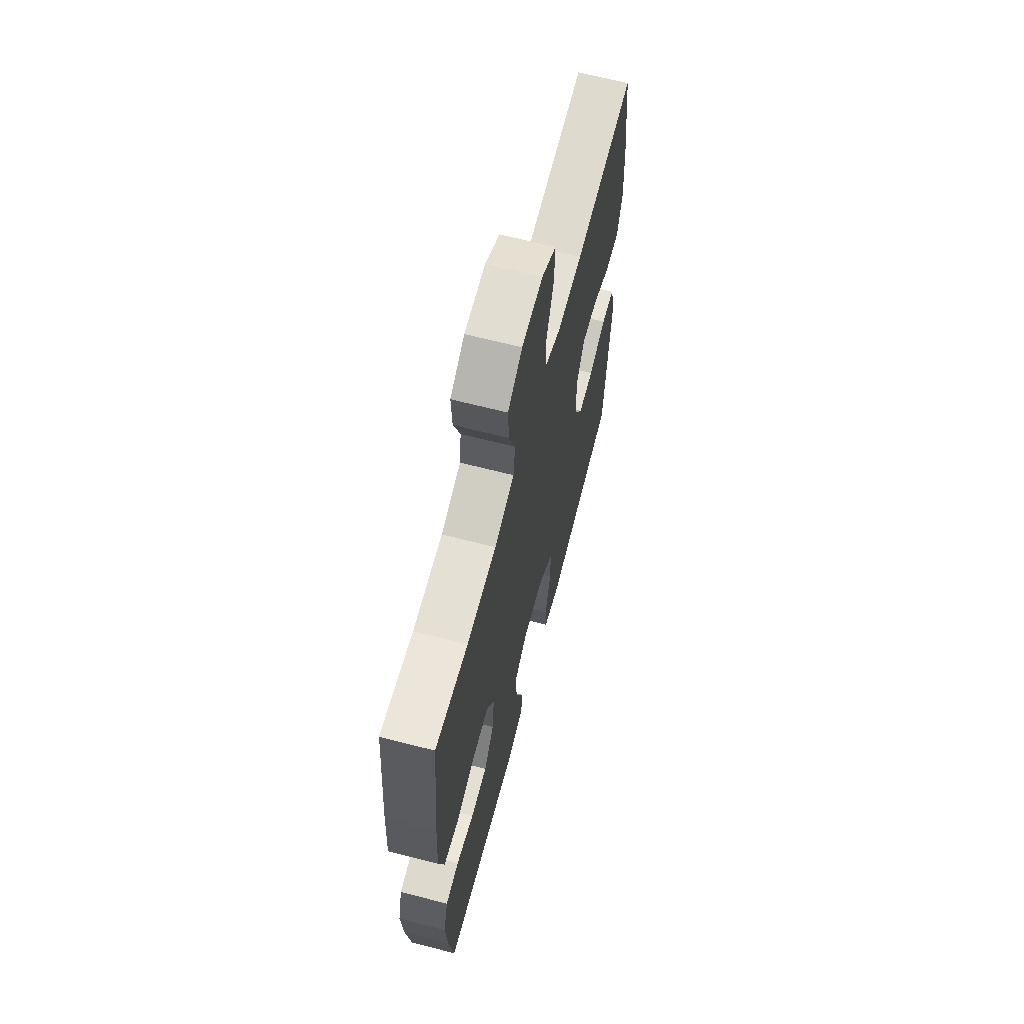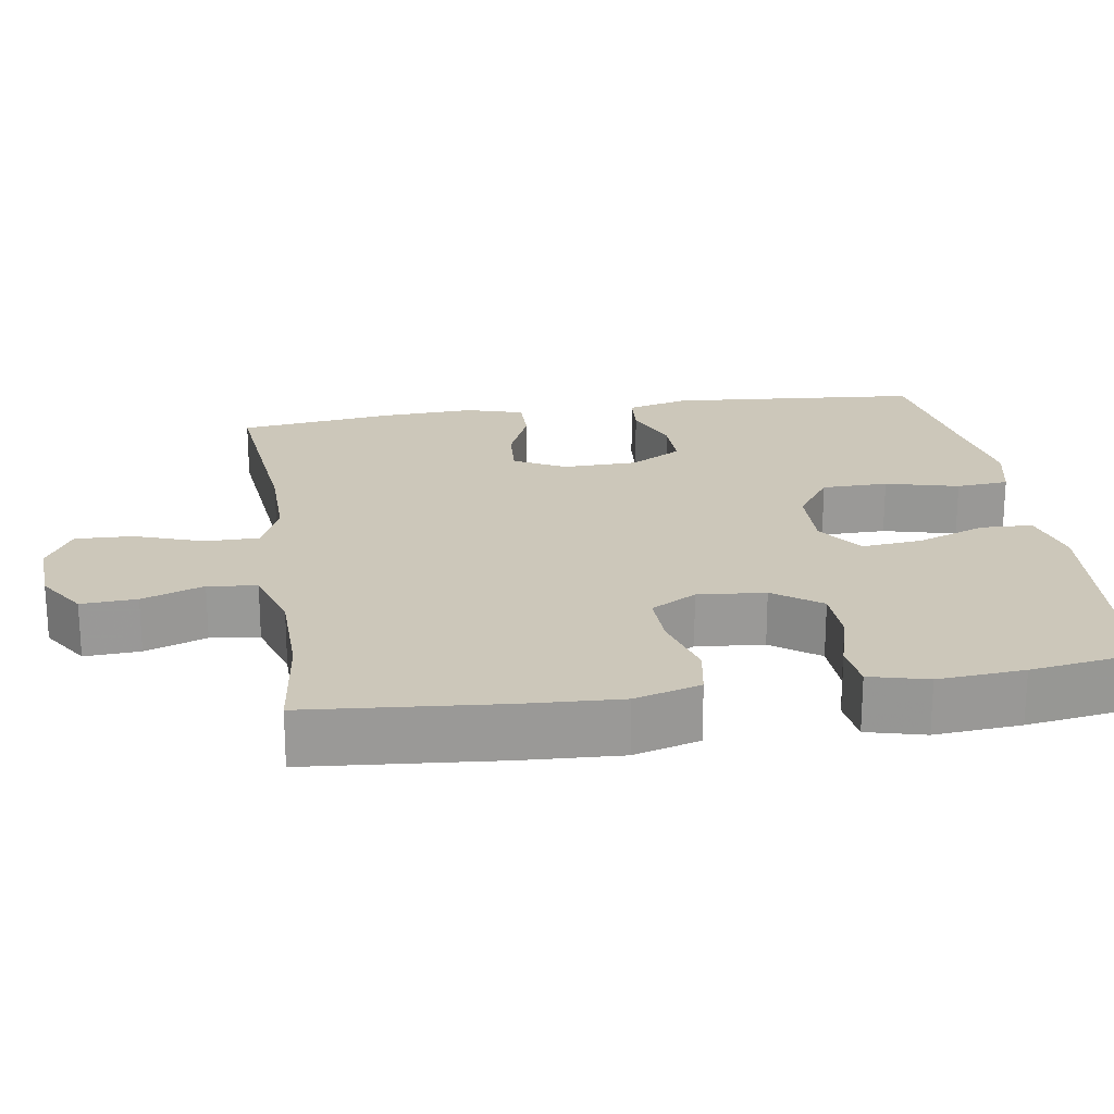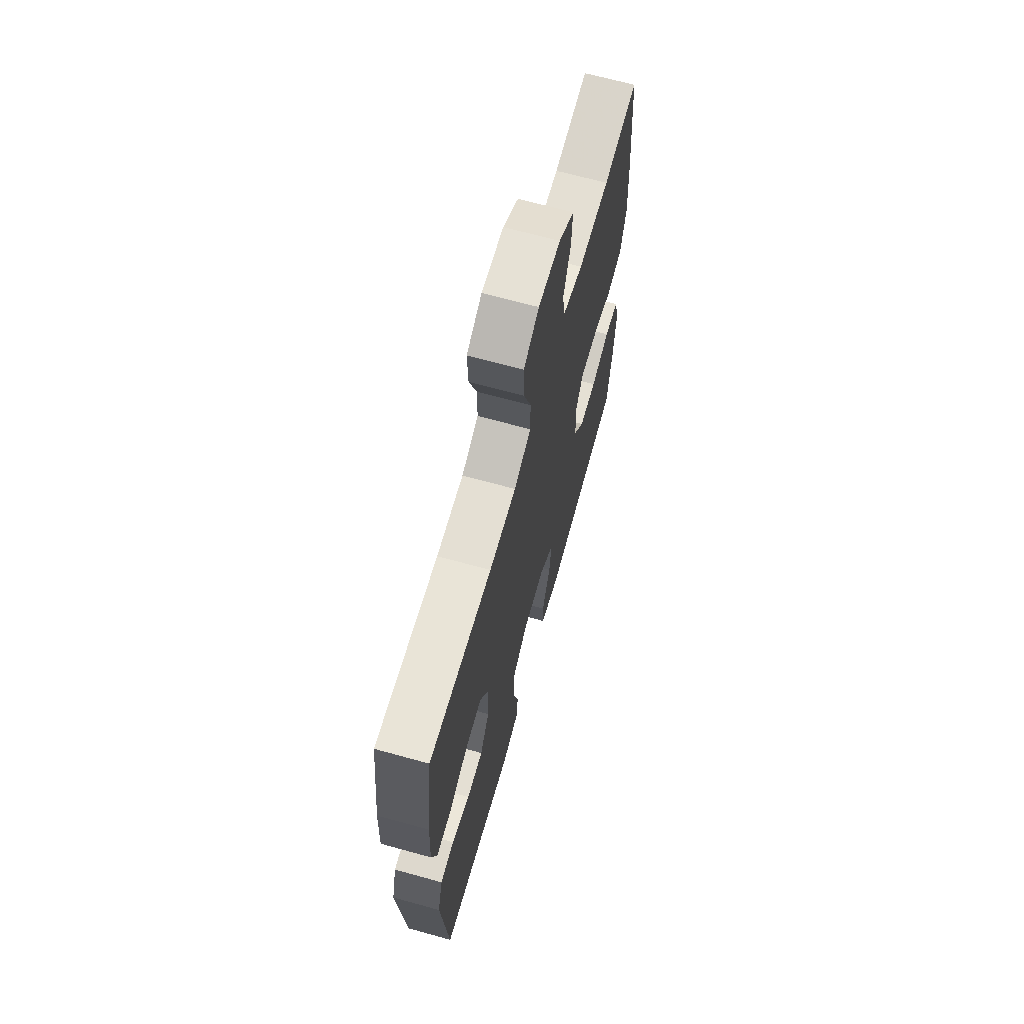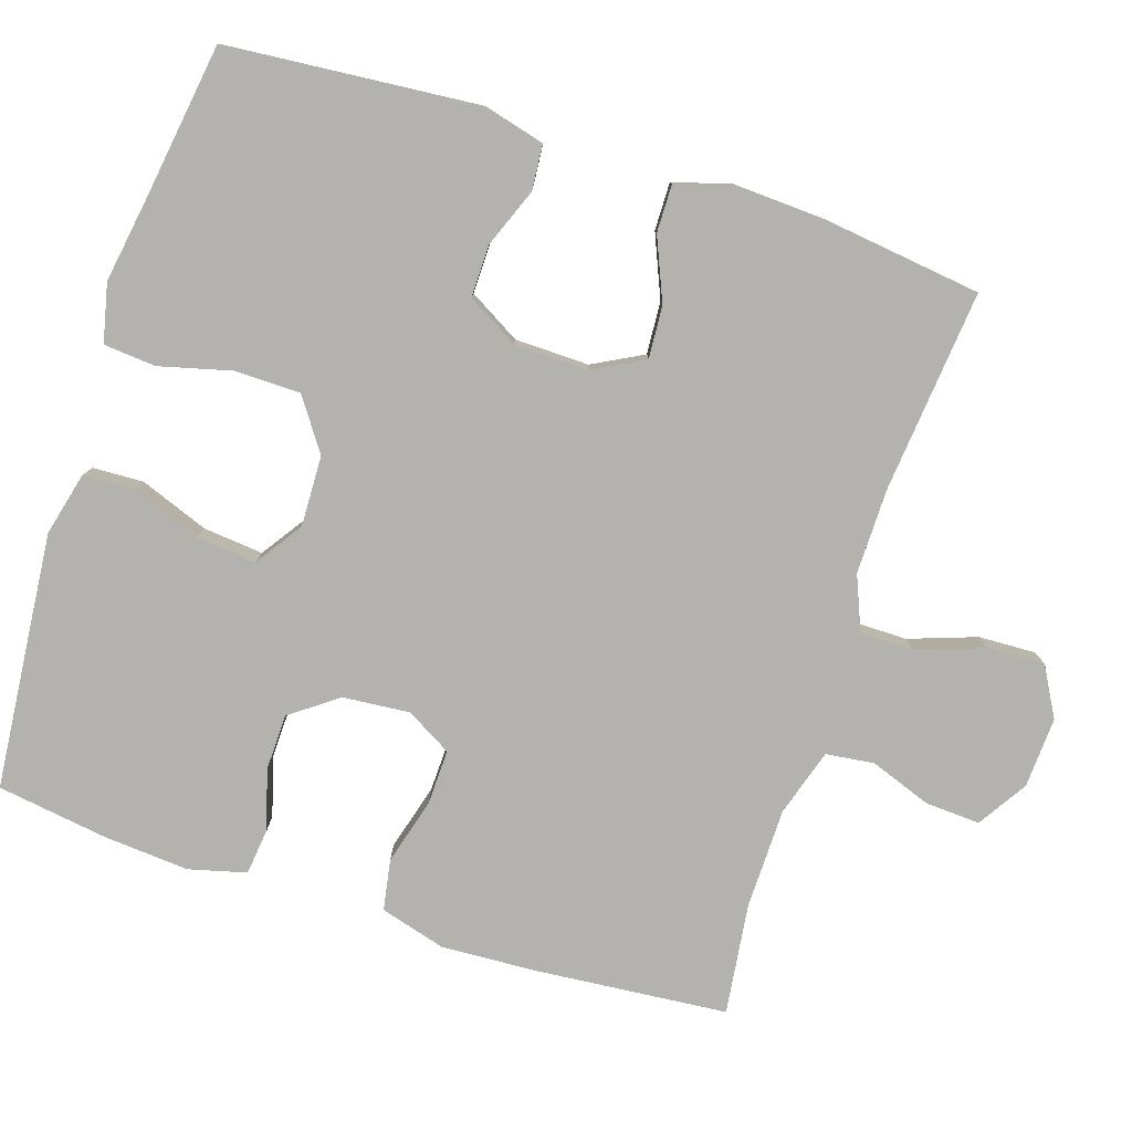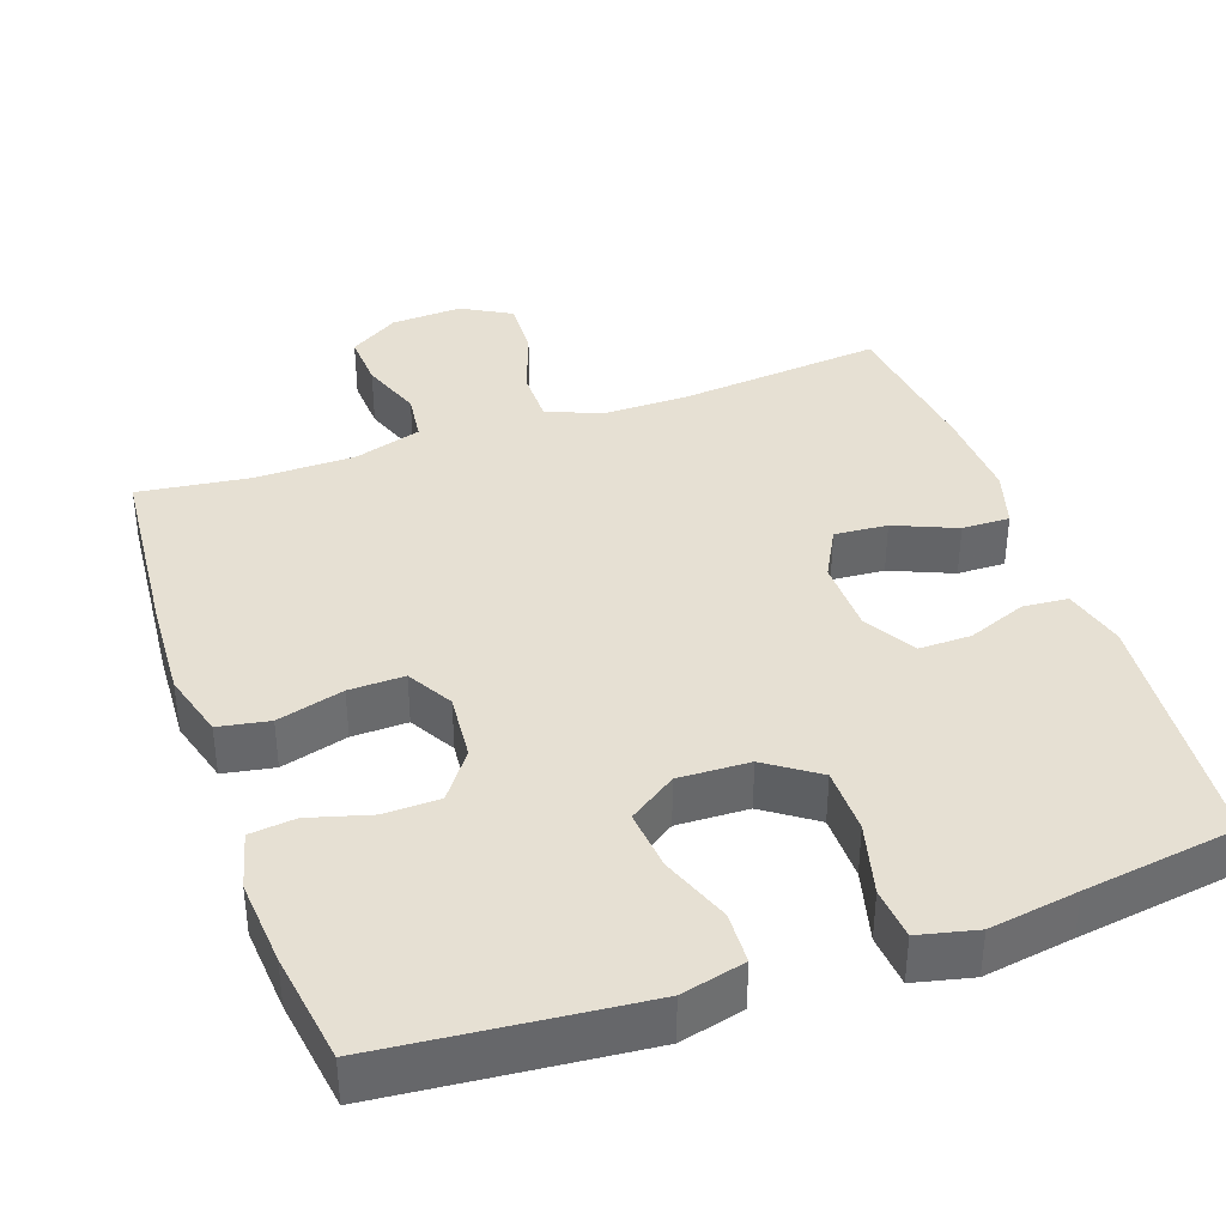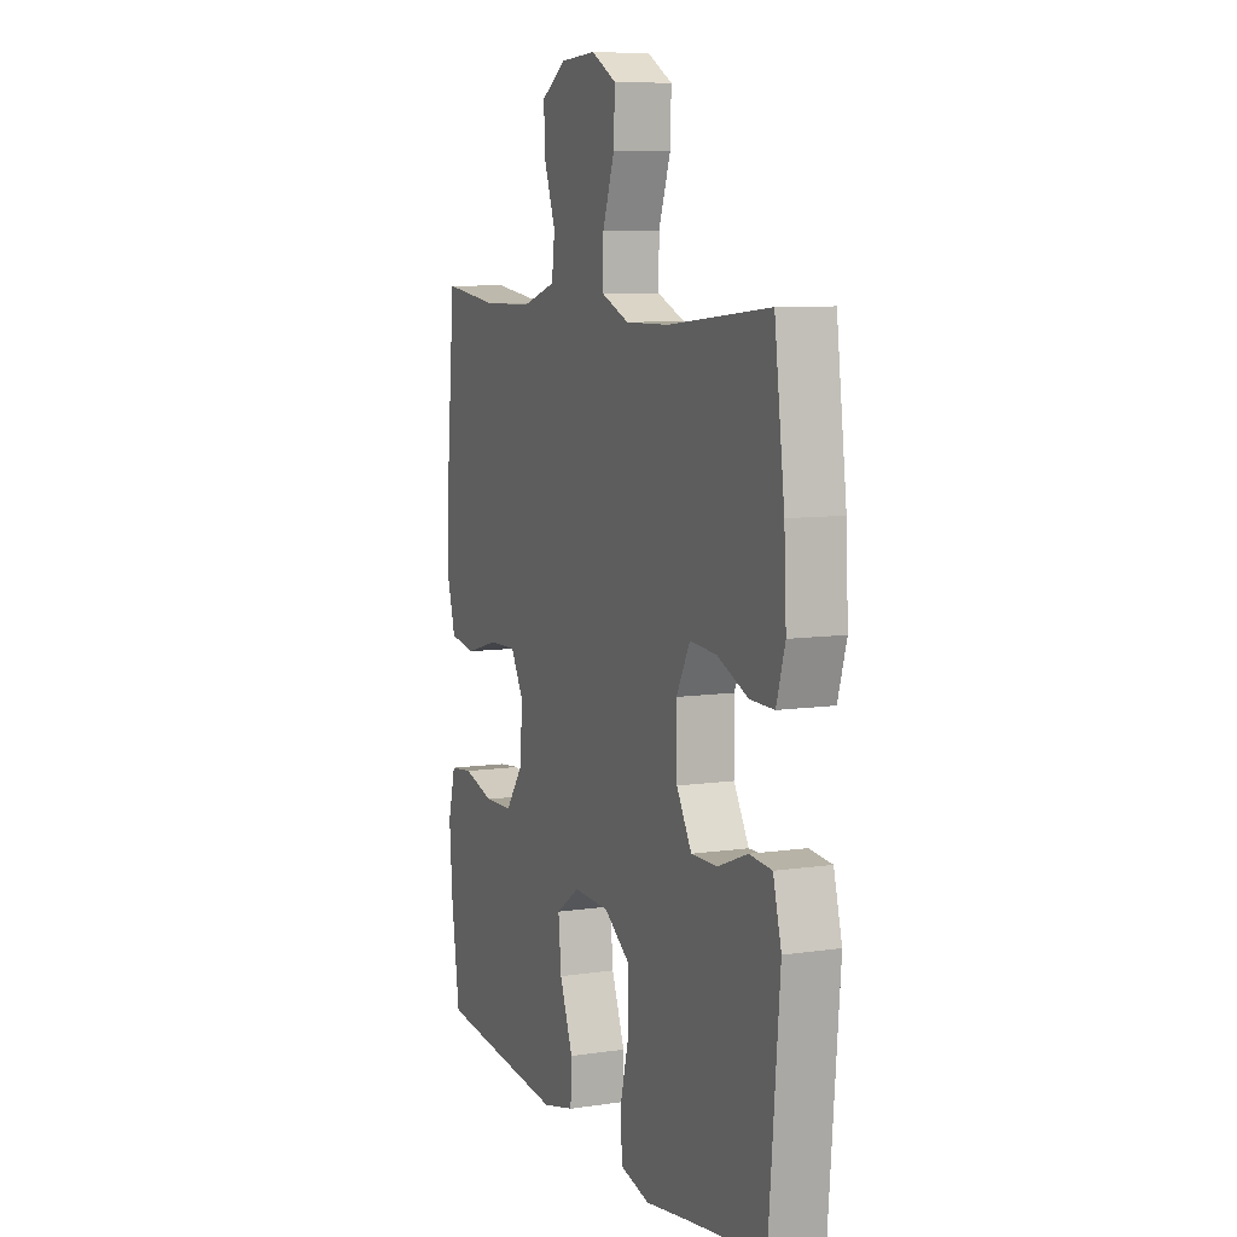
<metadata>
{"format":"obj","ext":"obj","renderer":"f3d","projection":"perspective","resolution":1024,"background":"white","views":[{"elev":65.2,"azim":104.6,"up":"+Z"},{"elev":21.4,"azim":81.1,"up":"+Y"},{"elev":67.3,"azim":-74.5,"up":"+Z"},{"elev":-79.8,"azim":-107.9,"up":"+Y"},{"elev":38.3,"azim":160.8,"up":"+Y"},{"elev":8.2,"azim":-112.3,"up":"+Z"}]}
</metadata>
<code>
v 0.5 0.07 0.5
v 0.523 0.07 0.243
v 0.53 0.07 0.114
v 0.505 0.07 0.026
v 0.437 0.07 0.014
v 0.348 0.07 0.039
v 0.274 0.07 0.041
v 0.239 0.07 -0.02
v 0.247 0.07 -0.11
v 0.293 0.07 -0.173
v 0.368 0.07 -0.175
v 0.45 0.07 -0.152
v 0.511 0.07 -0.159
v 0.531 0.07 -0.236
v 0.522 0.07 -0.351
v 0.5 0.07 -0.5
v 0.287 0.07 -0.52
v 0.156 0.07 -0.532
v 0.071 0.07 -0.511
v 0.068 0.07 -0.442
v 0.103 0.07 -0.349
v 0.111 0.07 -0.268
v 0.048 0.07 -0.225
v -0.047 0.07 -0.228
v -0.116 0.07 -0.276
v -0.117 0.07 -0.364
v -0.092 0.07 -0.461
v -0.098 0.07 -0.531
v -0.176 0.07 -0.549
v -0.295 0.07 -0.53
v -0.5 0.07 -0.5
v -0.529 0.07 -0.163
v -0.507 0.07 -0.079
v -0.447 0.07 -0.074
v -0.368 0.07 -0.105
v -0.298 0.07 -0.106
v -0.258 0.07 -0.037
v -0.256 0.07 0.063
v -0.292 0.07 0.131
v -0.363 0.07 0.126
v -0.446 0.07 0.091
v -0.51 0.07 0.09
v -0.533 0.07 0.167
v -0.527 0.07 0.289
v -0.5 0.07 0.5
v -0.229 0.07 0.473
v -0.113 0.07 0.472
v -0.04 0.07 0.502
v -0.04 0.07 0.574
v -0.072 0.07 0.665
v -0.075 0.07 0.742
v -0.009 0.07 0.779
v 0.086 0.07 0.774
v 0.152 0.07 0.732
v 0.148 0.07 0.658
v 0.118 0.07 0.576
v 0.126 0.07 0.511
v 0.216 0.07 0.483
v 0.351 0.07 0.481
v 0.5 0 0.5
v 0.523 0 0.243
v 0.53 0 0.114
v 0.505 0 0.026
v 0.437 0 0.014
v 0.348 0 0.039
v 0.274 0 0.041
v 0.239 0 -0.02
v 0.247 0 -0.11
v 0.293 0 -0.173
v 0.368 0 -0.175
v 0.45 0 -0.152
v 0.511 0 -0.159
v 0.531 0 -0.236
v 0.522 0 -0.351
v 0.5 0 -0.5
v 0.287 0 -0.52
v 0.156 0 -0.532
v 0.071 0 -0.511
v 0.068 0 -0.442
v 0.103 0 -0.349
v 0.111 0 -0.268
v 0.048 0 -0.225
v -0.047 0 -0.228
v -0.116 0 -0.276
v -0.117 0 -0.364
v -0.092 0 -0.461
v -0.098 0 -0.531
v -0.176 0 -0.549
v -0.295 0 -0.53
v -0.5 0 -0.5
v -0.529 0 -0.163
v -0.507 0 -0.079
v -0.447 0 -0.074
v -0.368 0 -0.105
v -0.298 0 -0.106
v -0.258 0 -0.037
v -0.256 0 0.063
v -0.292 0 0.131
v -0.363 0 0.126
v -0.446 0 0.091
v -0.51 0 0.09
v -0.533 0 0.167
v -0.527 0 0.289
v -0.5 0 0.5
v -0.229 0 0.473
v -0.113 0 0.472
v -0.04 0 0.502
v -0.04 0 0.574
v -0.072 0 0.665
v -0.075 0 0.742
v -0.009 0 0.779
v 0.086 0 0.774
v 0.152 0 0.732
v 0.148 0 0.658
v 0.118 0 0.576
v 0.126 0 0.511
v 0.216 0 0.483
v 0.351 0 0.481
f 54 55 56
f 53 54 56
f 52 53 56
f 51 52 56
f 50 51 56
f 49 50 56
f 48 49 56 57
f 47 48 57 58
f 44 45 46
f 43 44 46
f 42 43 46
f 41 42 46
f 40 41 46
f 39 40 46 47
f 47 58 59
f 39 47 59
f 38 39 59
f 33 34 35
f 32 33 35
f 31 32 35
f 30 31 35
f 30 35 36
f 29 30 36
f 28 29 36
f 27 28 36
f 26 27 36
f 25 26 36 37
f 19 20 21
f 18 19 21
f 17 18 21
f 16 17 21
f 15 16 21
f 14 15 21
f 13 14 21
f 12 13 21
f 11 12 21
f 10 11 21 22
f 9 10 22 23
f 4 5 6
f 3 4 6
f 2 3 6
f 1 2 6
f 59 1 6
f 59 6 7
f 59 7 8
f 38 59 8
f 37 38 8
f 25 37 8
f 24 25 8
f 8 9 23 24
f 115 114 113
f 115 113 112
f 115 112 111
f 115 111 110
f 115 110 109
f 115 109 108
f 116 115 108 107
f 117 116 107 106
f 105 104 103
f 105 103 102
f 105 102 101
f 105 101 100
f 105 100 99
f 106 105 99 98
f 118 117 106
f 118 106 98
f 118 98 97
f 94 93 92
f 94 92 91
f 94 91 90
f 94 90 89
f 95 94 89
f 95 89 88
f 95 88 87
f 95 87 86
f 95 86 85
f 96 95 85 84
f 80 79 78
f 80 78 77
f 80 77 76
f 80 76 75
f 80 75 74
f 80 74 73
f 80 73 72
f 80 72 71
f 80 71 70
f 81 80 70 69
f 82 81 69 68
f 65 64 63
f 65 63 62
f 65 62 61
f 65 61 60
f 65 60 118
f 66 65 118
f 67 66 118
f 67 118 97
f 67 97 96
f 67 96 84
f 67 84 83
f 83 82 68 67
f 1 60 61 2
f 2 61 62 3
f 3 62 63 4
f 4 63 64 5
f 5 64 65 6
f 6 65 66 7
f 7 66 67 8
f 8 67 68 9
f 9 68 69 10
f 10 69 70 11
f 11 70 71 12
f 12 71 72 13
f 13 72 73 14
f 14 73 74 15
f 15 74 75 16
f 16 75 76 17
f 17 76 77 18
f 18 77 78 19
f 19 78 79 20
f 20 79 80 21
f 21 80 81 22
f 22 81 82 23
f 23 82 83 24
f 24 83 84 25
f 25 84 85 26
f 26 85 86 27
f 27 86 87 28
f 28 87 88 29
f 29 88 89 30
f 30 89 90 31
f 31 90 91 32
f 32 91 92 33
f 33 92 93 34
f 34 93 94 35
f 35 94 95 36
f 36 95 96 37
f 37 96 97 38
f 38 97 98 39
f 39 98 99 40
f 40 99 100 41
f 41 100 101 42
f 42 101 102 43
f 43 102 103 44
f 44 103 104 45
f 45 104 105 46
f 46 105 106 47
f 47 106 107 48
f 48 107 108 49
f 49 108 109 50
f 50 109 110 51
f 51 110 111 52
f 52 111 112 53
f 53 112 113 54
f 54 113 114 55
f 55 114 115 56
f 56 115 116 57
f 57 116 117 58
f 58 117 118 59
f 59 118 60 1

</code>
